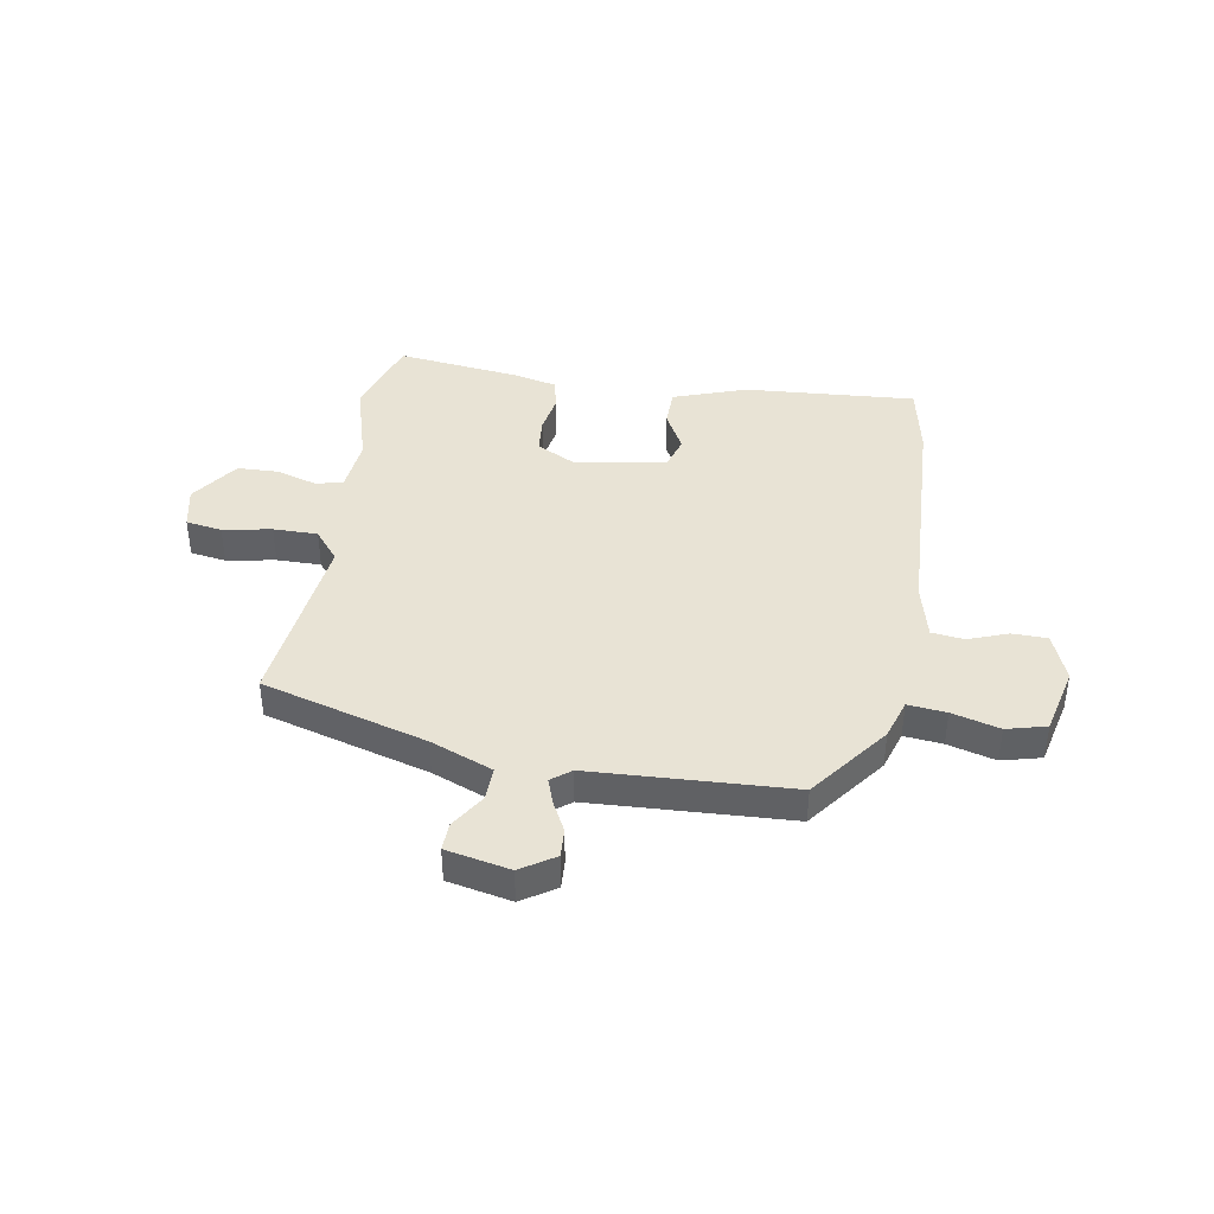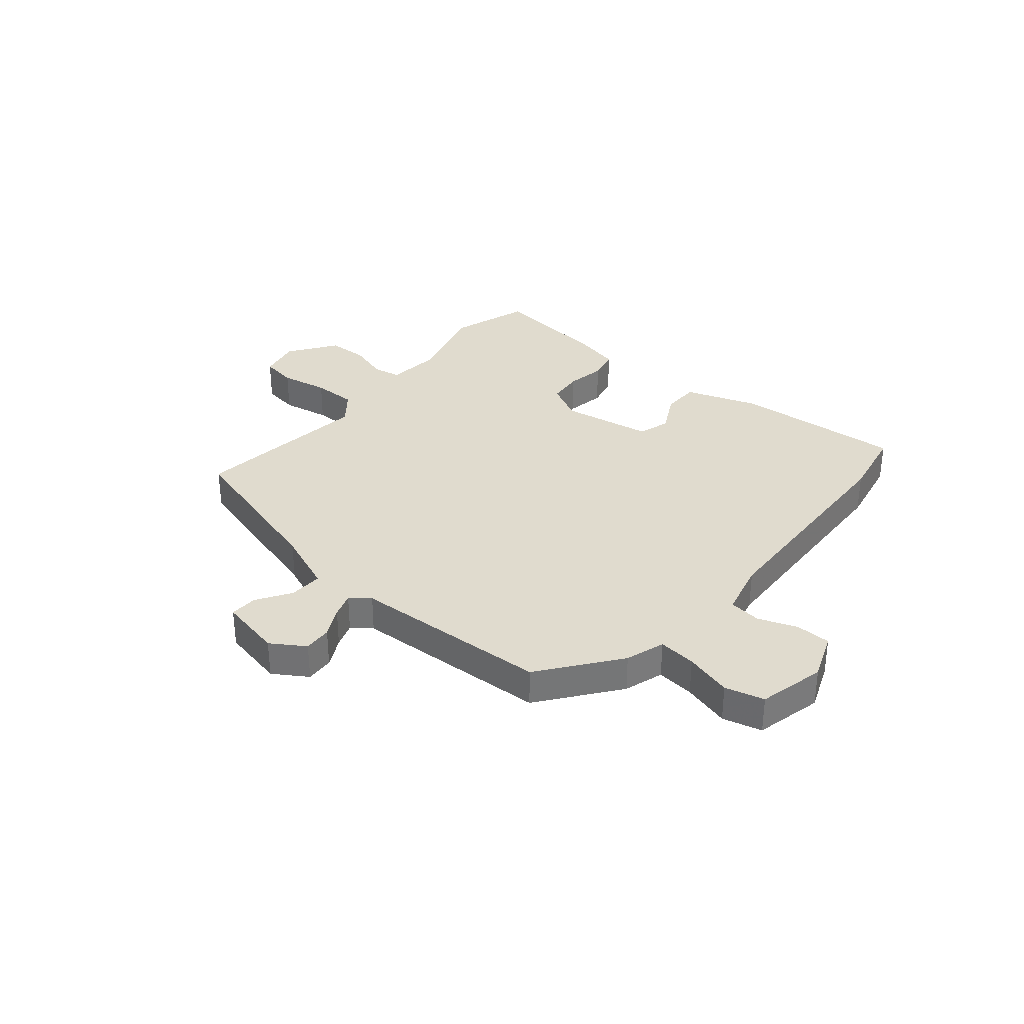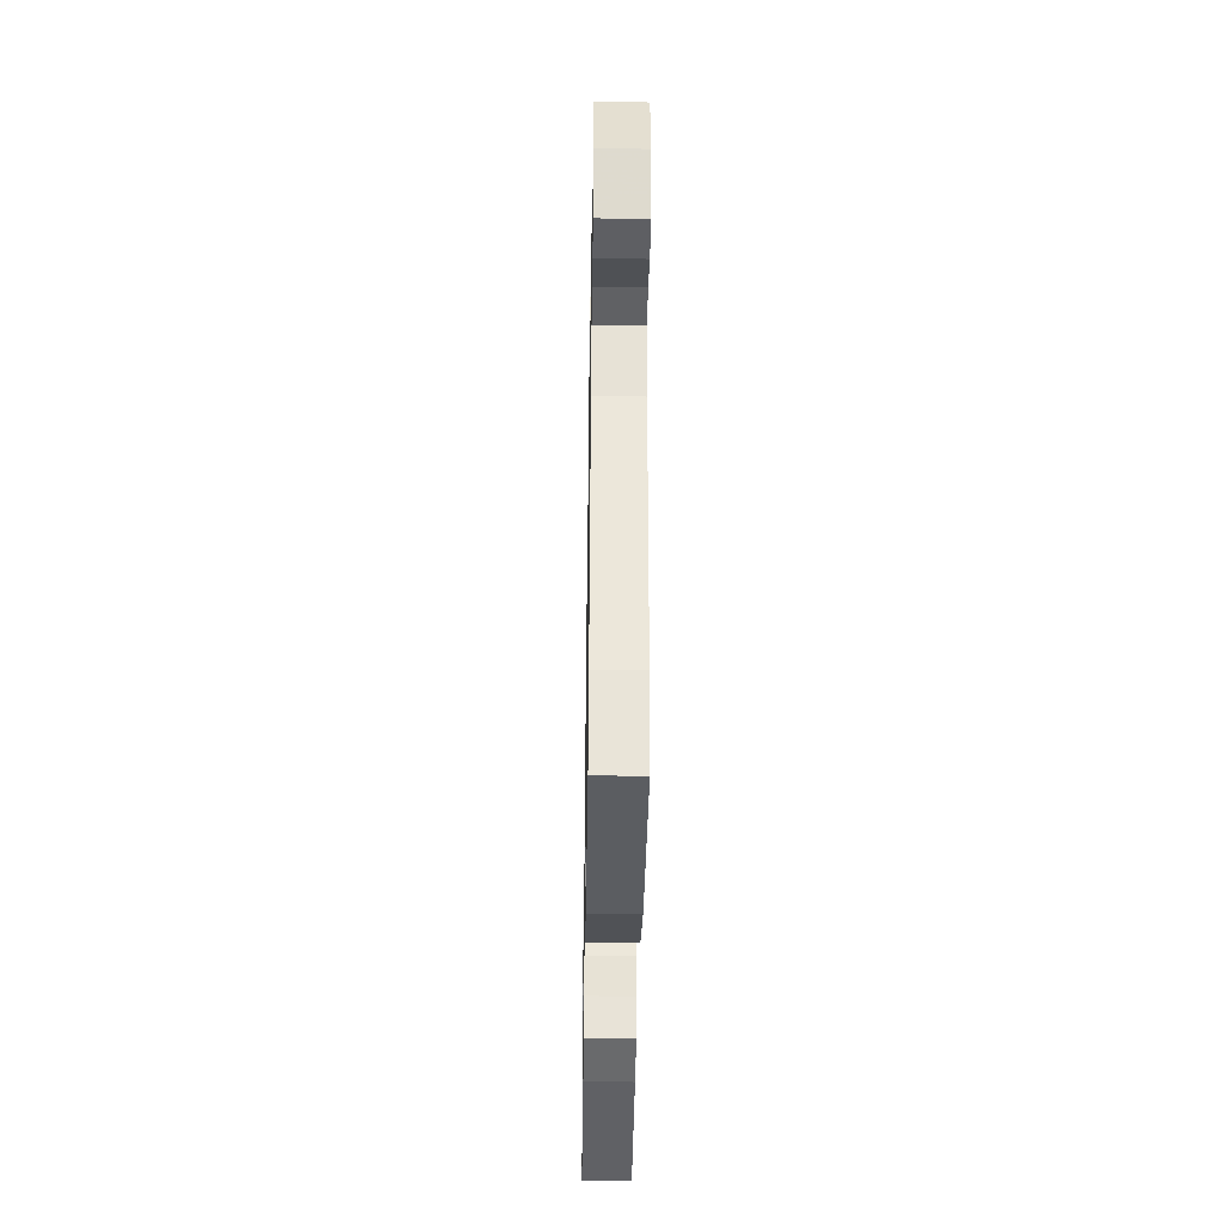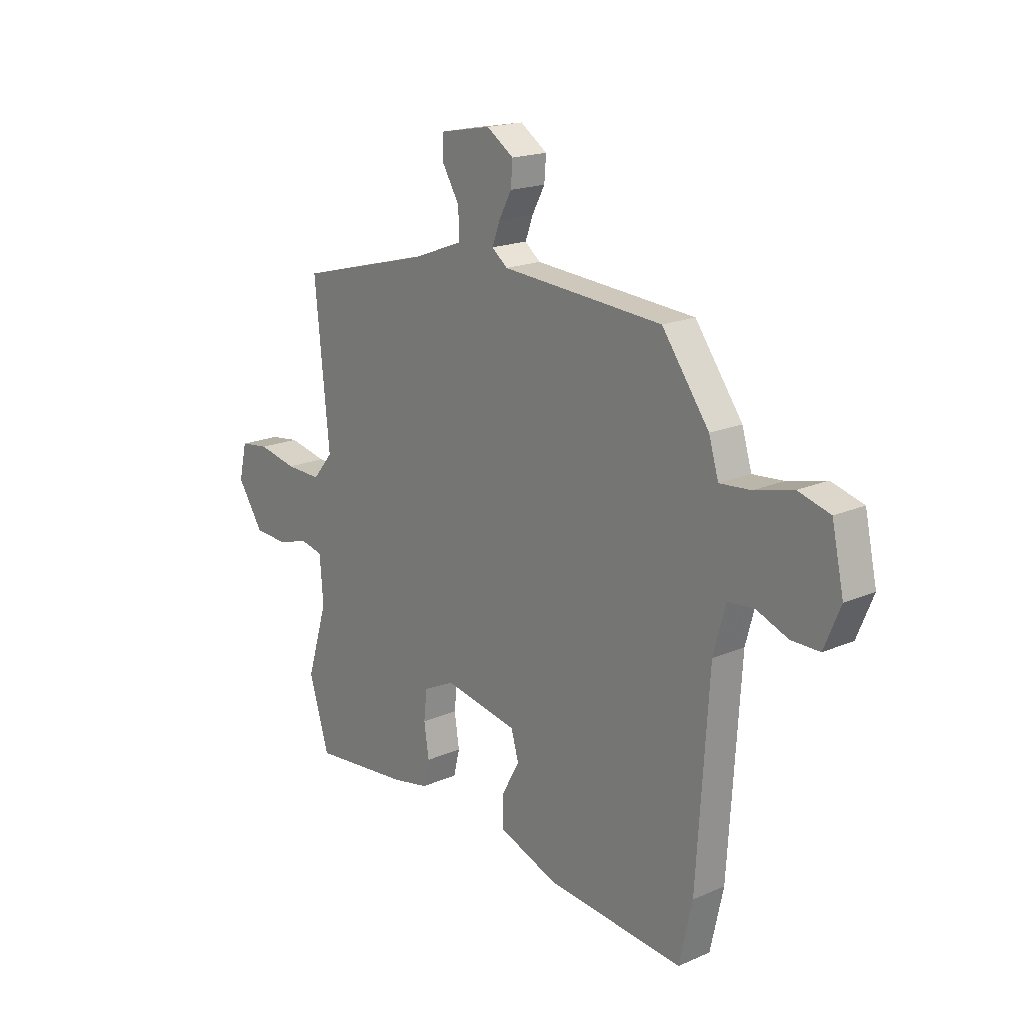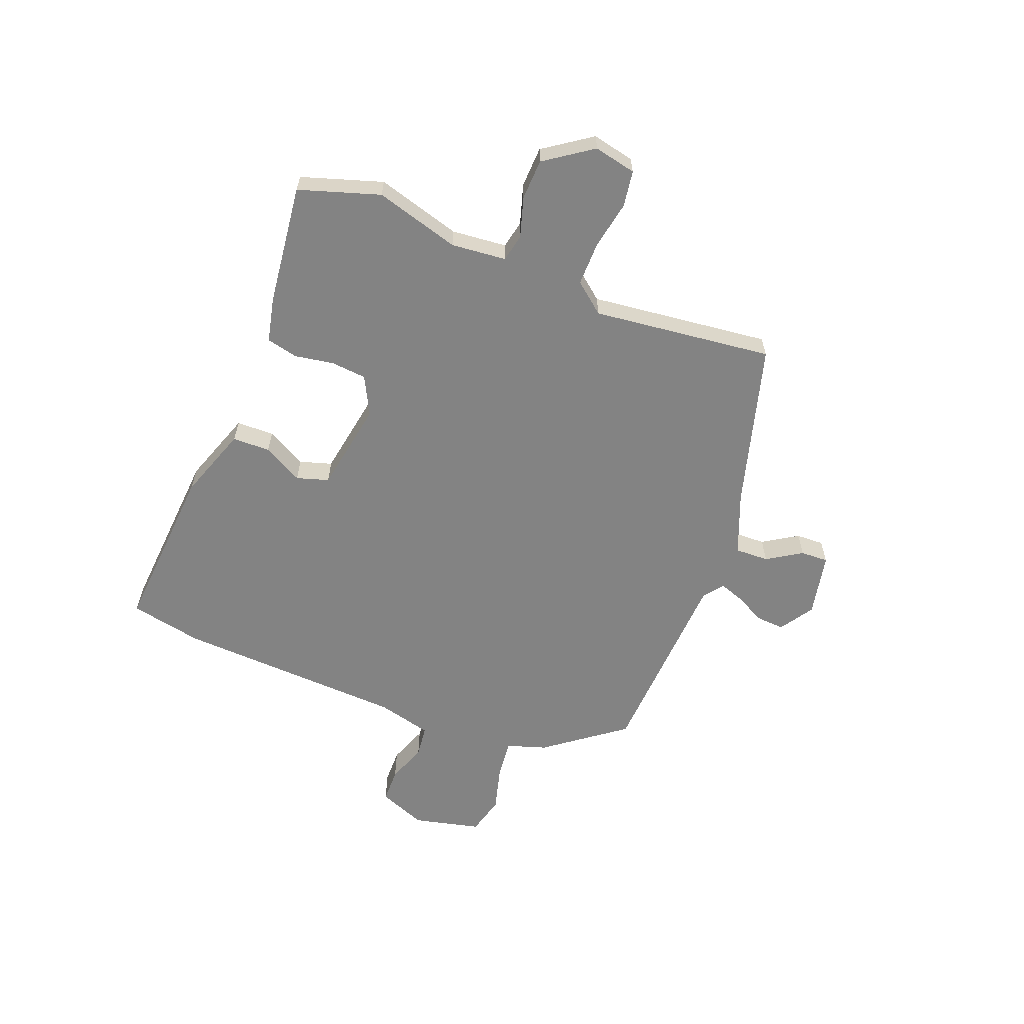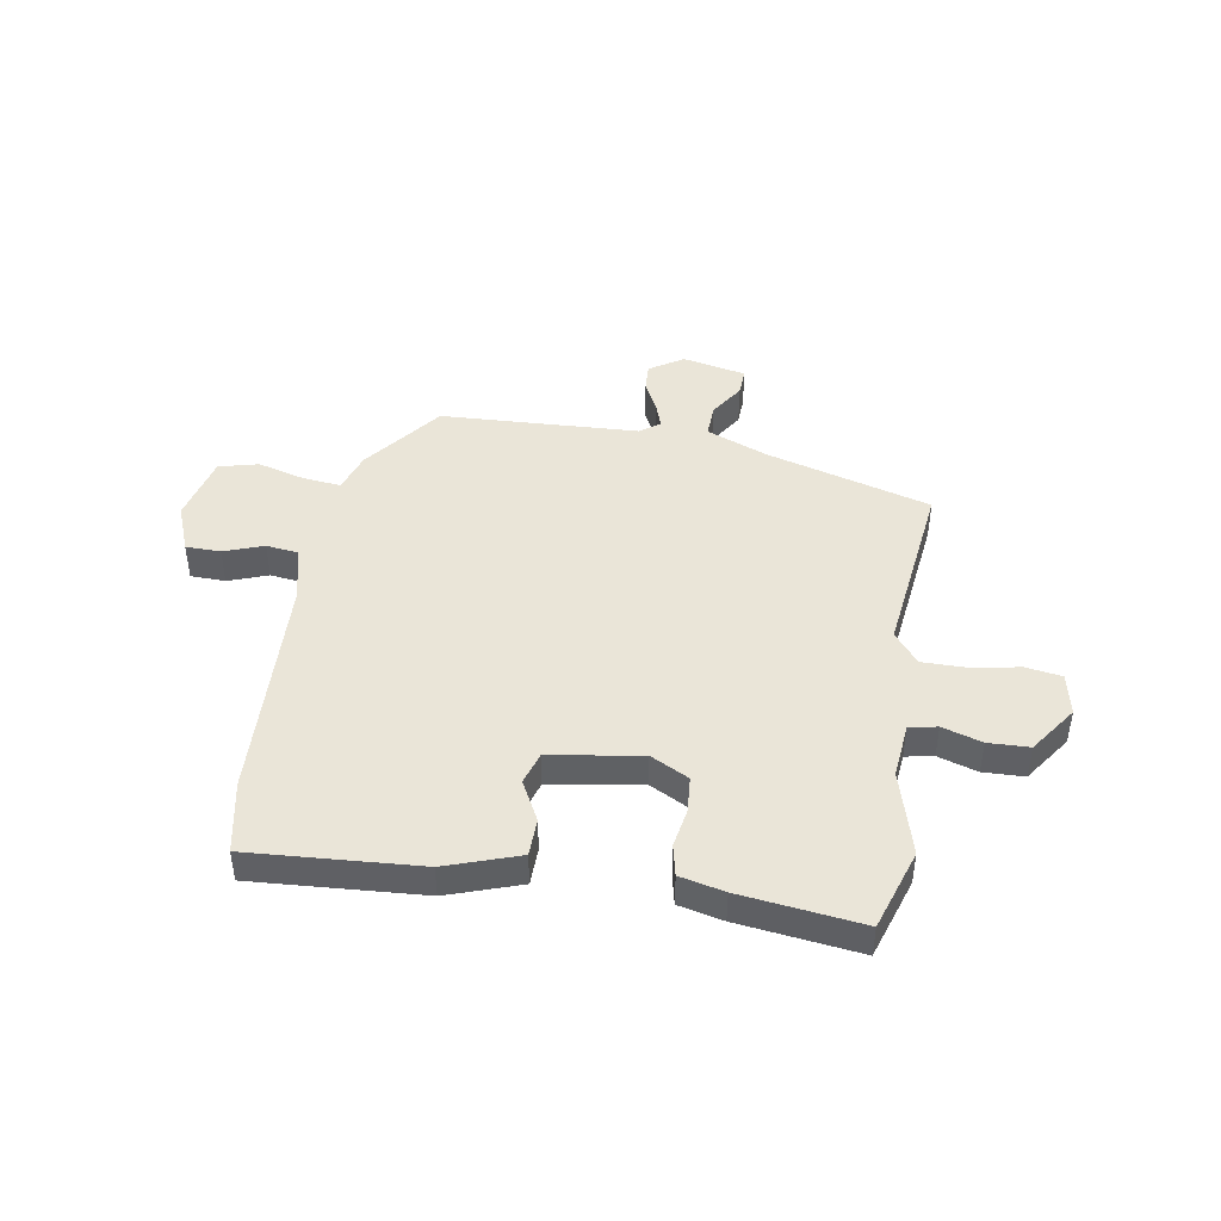
<metadata>
{"format":"obj","ext":"obj","renderer":"f3d","projection":"perspective","resolution":1024,"background":"white","views":[{"elev":41.0,"azim":10.6,"up":"+Y"},{"elev":33.7,"azim":41.0,"up":"+Y"},{"elev":-41.2,"azim":89.1,"up":"+Z"},{"elev":18.4,"azim":50.1,"up":"+Z"},{"elev":-61.0,"azim":-110.4,"up":"+Y"},{"elev":44.7,"azim":-169.3,"up":"+Y"}]}
</metadata>
<code>
v -0.49 0.07 -0.534
v -0.535 0.07 -0.385
v -0.488 0.07 -0.231
v -0.496 0.07 -0.13
v -0.547 0.07 -0.119
v -0.62 0.07 -0.14
v -0.695 0.07 -0.136
v -0.754 0.07 -0.048
v -0.736 0.07 0.029
v -0.67 0.07 0.038
v -0.582 0.07 0.02
v -0.501 0.07 0.018
v -0.455 0.07 0.073
v -0.488 0.07 0.404
v -0.186 0.07 0.484
v -0.072 0.07 0.527
v -0.073 0.07 0.589
v -0.112 0.07 0.653
v -0.113 0.07 0.704
v 0.004 0.07 0.726
v 0.065 0.07 0.685
v 0.061 0.07 0.633
v 0.032 0.07 0.579
v 0.015 0.07 0.533
v 0.05 0.07 0.505
v 0.414 0.07 0.48
v 0.52 0.07 0.335
v 0.542 0.07 0.262
v 0.612 0.07 0.268
v 0.699 0.07 0.29
v 0.771 0.07 0.27
v 0.798 0.07 0.146
v 0.762 0.07 0.059
v 0.698 0.07 0.059
v 0.626 0.07 0.087
v 0.567 0.07 0.081
v 0.54 0.07 -0.019
v 0.513 0.07 -0.441
v 0.484 0.07 -0.573
v 0.173 0.07 -0.545
v 0.04 0.07 -0.496
v 0.04 0.07 -0.427
v 0.08 0.07 -0.355
v 0.063 0.07 -0.296
v -0.104 0.07 -0.265
v -0.175 0.07 -0.3
v -0.182 0.07 -0.365
v -0.171 0.07 -0.437
v -0.185 0.07 -0.494
v -0.267 0.07 -0.511
v -0.49 0 -0.534
v -0.535 0 -0.385
v -0.488 0 -0.231
v -0.496 0 -0.13
v -0.547 0 -0.119
v -0.62 0 -0.14
v -0.695 0 -0.136
v -0.754 0 -0.048
v -0.736 0 0.029
v -0.67 0 0.038
v -0.582 0 0.02
v -0.501 0 0.018
v -0.455 0 0.073
v -0.488 0 0.404
v -0.186 0 0.484
v -0.072 0 0.527
v -0.073 0 0.589
v -0.112 0 0.653
v -0.113 0 0.704
v 0.004 0 0.726
v 0.065 0 0.685
v 0.061 0 0.633
v 0.032 0 0.579
v 0.015 0 0.533
v 0.05 0 0.505
v 0.414 0 0.48
v 0.52 0 0.335
v 0.542 0 0.262
v 0.612 0 0.268
v 0.699 0 0.29
v 0.771 0 0.27
v 0.798 0 0.146
v 0.762 0 0.059
v 0.698 0 0.059
v 0.626 0 0.087
v 0.567 0 0.081
v 0.54 0 -0.019
v 0.513 0 -0.441
v 0.484 0 -0.573
v 0.173 0 -0.545
v 0.04 0 -0.496
v 0.04 0 -0.427
v 0.08 0 -0.355
v 0.063 0 -0.296
v -0.104 0 -0.265
v -0.175 0 -0.3
v -0.182 0 -0.365
v -0.171 0 -0.437
v -0.185 0 -0.494
v -0.267 0 -0.511
f 1 2 3
f 50 1 3
f 49 50 3
f 48 49 3
f 47 48 3
f 46 47 3 4
f 45 46 4
f 44 45 4
f 41 42 43
f 40 41 43
f 39 40 43
f 38 39 43
f 37 38 43
f 36 37 43 44
f 33 34 35
f 32 33 35
f 31 32 35
f 30 31 35
f 29 30 35
f 28 29 35 36
f 36 44 4
f 28 36 4
f 27 28 4
f 26 27 4
f 25 26 4
f 21 22 23
f 20 21 23
f 19 20 23
f 18 19 23
f 17 18 23
f 16 17 23 24
f 25 4 5
f 24 25 5
f 16 24 5
f 15 16 5
f 9 10 11
f 8 9 11
f 7 8 11
f 6 7 11
f 5 6 11
f 5 11 12
f 13 14 15
f 13 15 5
f 5 12 13
f 53 52 51
f 53 51 100
f 53 100 99
f 53 99 98
f 53 98 97
f 54 53 97 96
f 54 96 95
f 54 95 94
f 93 92 91
f 93 91 90
f 93 90 89
f 93 89 88
f 93 88 87
f 94 93 87 86
f 85 84 83
f 85 83 82
f 85 82 81
f 85 81 80
f 85 80 79
f 86 85 79 78
f 54 94 86
f 54 86 78
f 54 78 77
f 54 77 76
f 54 76 75
f 73 72 71
f 73 71 70
f 73 70 69
f 73 69 68
f 73 68 67
f 74 73 67 66
f 55 54 75
f 55 75 74
f 55 74 66
f 55 66 65
f 61 60 59
f 61 59 58
f 61 58 57
f 61 57 56
f 61 56 55
f 62 61 55
f 65 64 63
f 55 65 63
f 63 62 55
f 1 51 52 2
f 2 52 53 3
f 3 53 54 4
f 4 54 55 5
f 5 55 56 6
f 6 56 57 7
f 7 57 58 8
f 8 58 59 9
f 9 59 60 10
f 10 60 61 11
f 11 61 62 12
f 12 62 63 13
f 13 63 64 14
f 14 64 65 15
f 15 65 66 16
f 16 66 67 17
f 17 67 68 18
f 18 68 69 19
f 19 69 70 20
f 20 70 71 21
f 21 71 72 22
f 22 72 73 23
f 23 73 74 24
f 24 74 75 25
f 25 75 76 26
f 26 76 77 27
f 27 77 78 28
f 28 78 79 29
f 29 79 80 30
f 30 80 81 31
f 31 81 82 32
f 32 82 83 33
f 33 83 84 34
f 34 84 85 35
f 35 85 86 36
f 36 86 87 37
f 37 87 88 38
f 38 88 89 39
f 39 89 90 40
f 40 90 91 41
f 41 91 92 42
f 42 92 93 43
f 43 93 94 44
f 44 94 95 45
f 45 95 96 46
f 46 96 97 47
f 47 97 98 48
f 48 98 99 49
f 49 99 100 50
f 50 100 51 1

</code>
